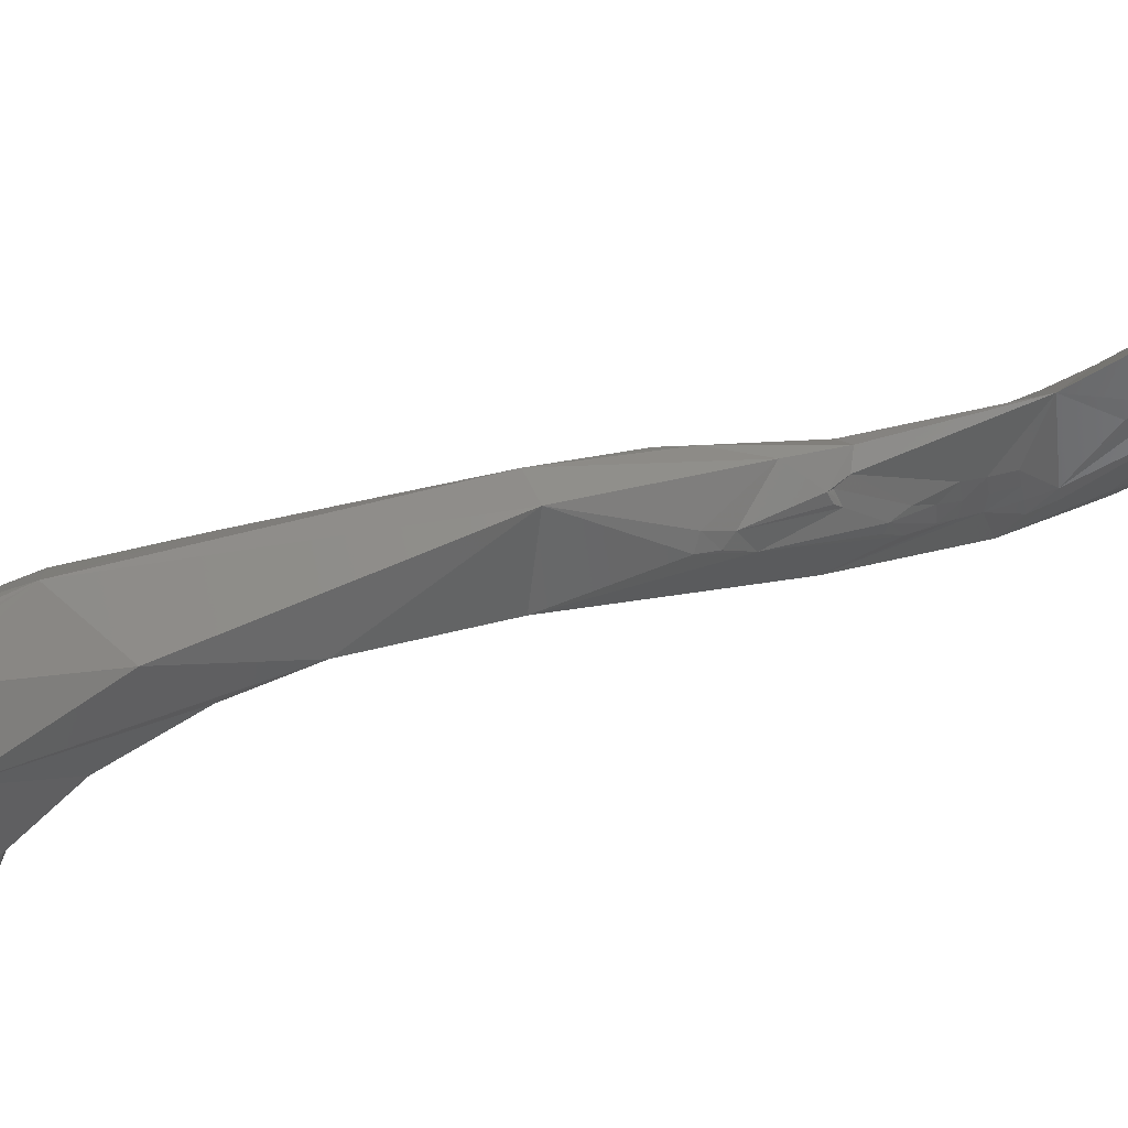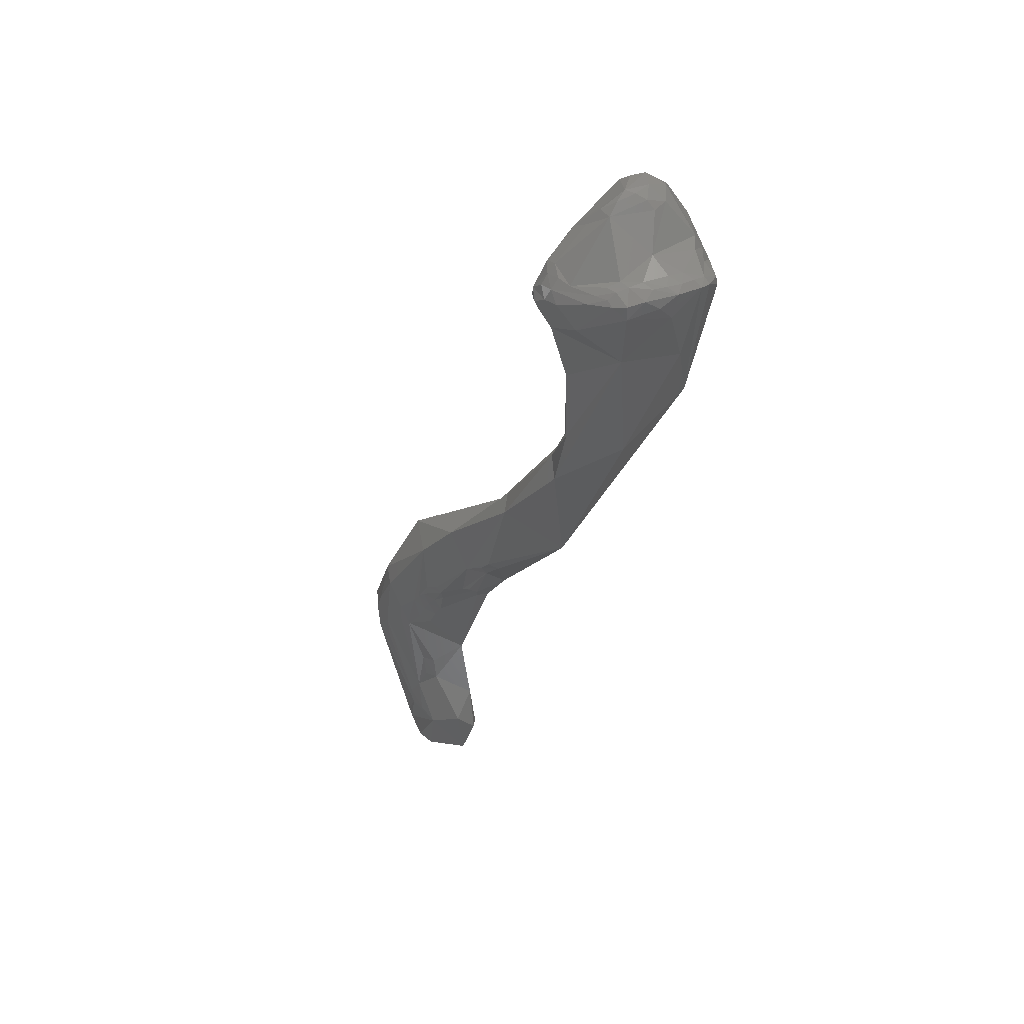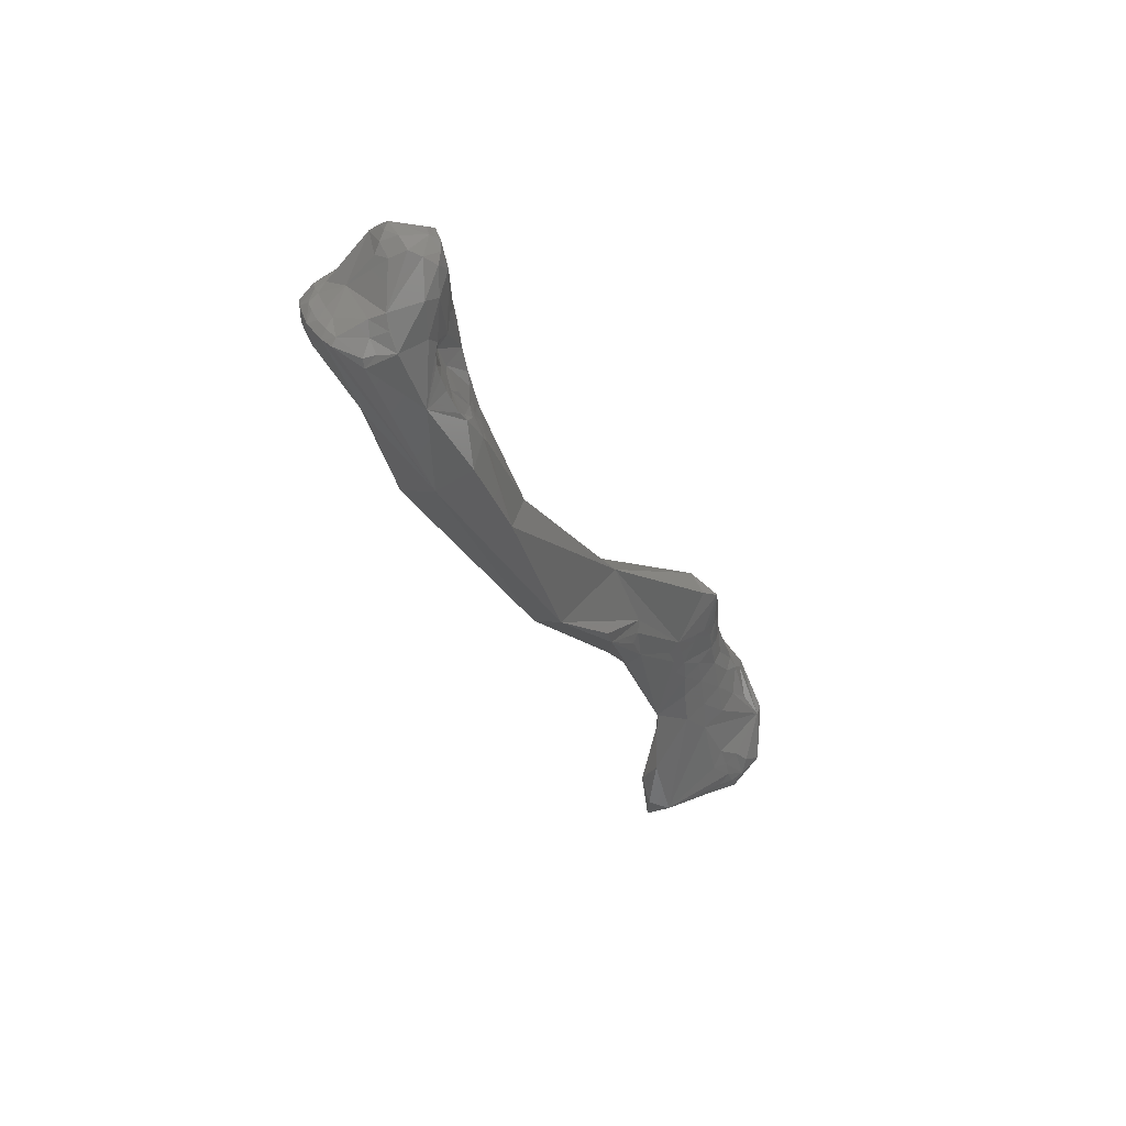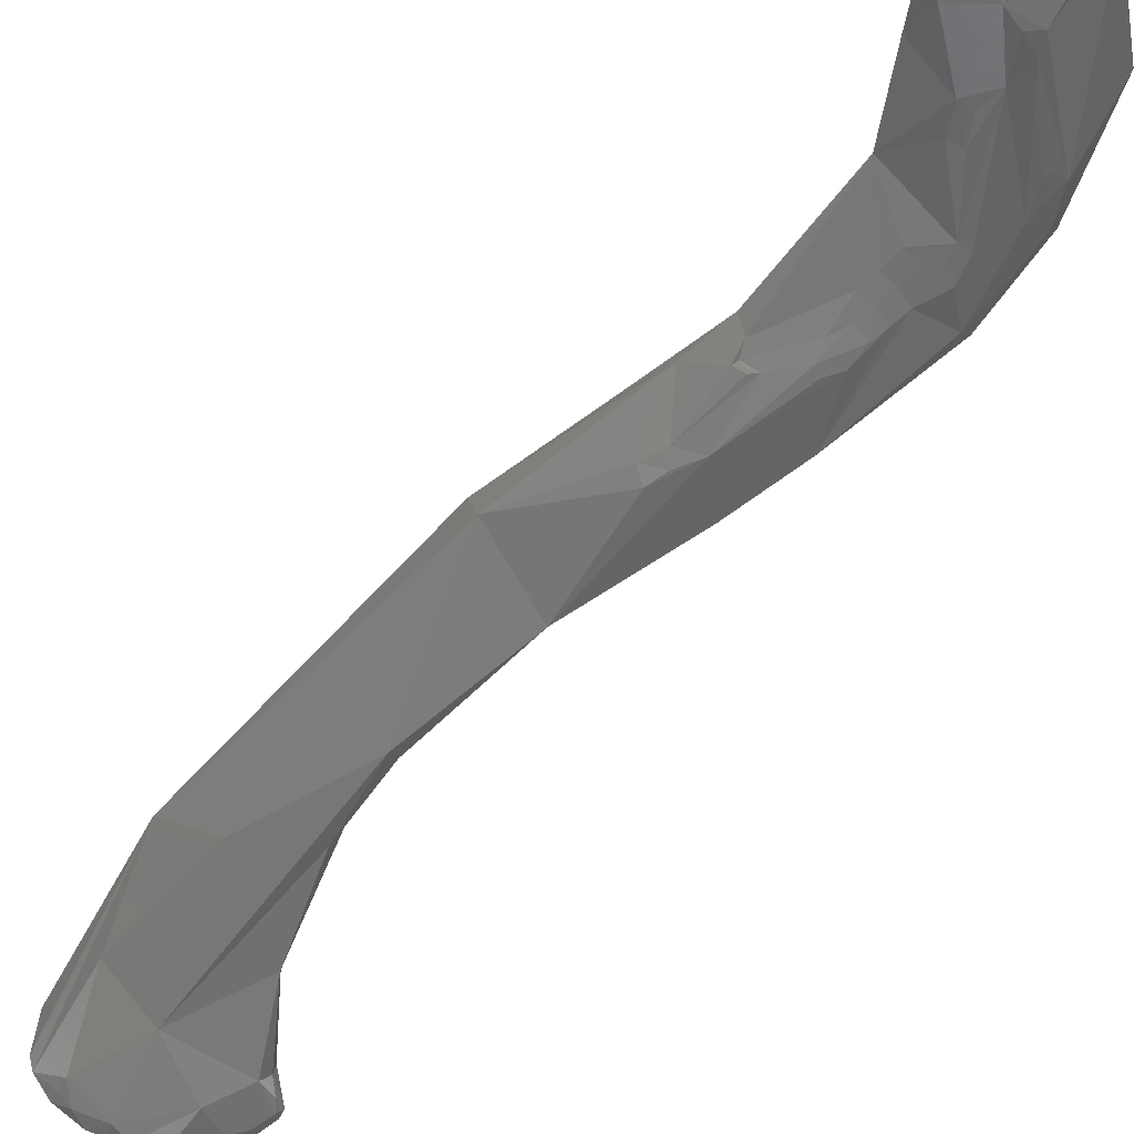
<metadata>
{"format":"stl","ext":"stl","renderer":"f3d","projection":"perspective","resolution":1024,"background":"white","views":[{"elev":-33.6,"azim":124.5,"up":"+Y"},{"elev":36.8,"azim":24.8,"up":"+Z"},{"elev":41.9,"azim":113.8,"up":"+Z"},{"elev":-50.5,"azim":164.4,"up":"+Y"}]}
</metadata>
<code>
# stl→obj: 264 verts, 524 faces
v 0.000491 0.4262 -0.06503
v 0.000469 0.437 -0.06822
v -0.002747 0.4286 -0.07175
v 0.001916 0.4235 -0.06328
v 0.003764 0.4298 -0.05042
v 0.003328 0.4196 -0.04932
v -0.01912 0.4438 -0.09582
v 0.008764 0.4353 -0.05167
v 0.007845 0.4344 -0.05108
v 0.005715 0.4327 -0.04855
v 0.006876 0.4335 -0.04999
v 0.007841 0.4385 -0.06718
v -0.01288 0.4319 -0.08891
v -0.001155 0.4261 -0.07444
v -0.01364 0.4349 -0.08707
v 0.0137 0.4158 -0.04202
v 0.006221 0.4315 -0.04253
v 0.00082 0.4193 -0.03661
v 0.006494 0.4308 -0.03842
v 0.006622 0.4302 -0.03335
v 0.007034 0.4281 -0.02065
v 0.001293 0.4168 -0.03762
v 0.002742 0.4149 -0.03838
v -0.02605 0.4373 -0.1012
v -0.03941 0.4497 -0.1113
v -0.03599 0.4533 -0.1117
v -0.03134 0.4509 -0.1202
v -0.02284 0.4468 -0.1091
v -0.003331 0.4412 -0.09484
v 0.009819 0.4353 -0.05028
v 0.009458 0.4342 -0.04833
v 0.008437 0.4334 -0.0479
v 0.007125 0.4329 -0.04794
v 0.00748 0.4326 -0.0463
v 0.006957 0.4319 -0.0443
v 0.0182 0.4318 -0.05482
v 0.01469 0.4361 -0.05218
v -0.003875 0.4364 -0.09685
v -0.023 0.4373 -0.1086
v -0.01784 0.4357 -0.1046
v 0.01196 0.4228 -0.06252
v 0.02029 0.4229 -0.04292
v 0.02104 0.4159 -0.03262
v 0.007835 0.4121 -0.03604
v 0.0159 0.4115 -0.03202
v 0.01067 0.4304 -0.03877
v -0.000567 0.4176 -0.03263
v -0.000799 0.4159 -0.03407
v 0.01195 0.4315 -0.0323
v 0.01048 0.4313 -0.02974
v 0.007799 0.4304 -0.03132
v 0.00895 0.431 -0.03056
v 0.01192 0.4298 -0.03527
v 0.004086 0.4234 -0.02406
v 0.01129 0.4317 -0.0224
v 0.007564 0.4281 -0.01922
v 0.005929 0.4256 -0.02153
v 0.000531 0.4153 -0.03603
v 0.000139 0.4146 -0.03442
v -0.03325 0.4399 -0.1095
v -0.04483 0.4468 -0.122
v -0.04166 0.4542 -0.12
v -0.03815 0.4551 -0.1133
v -0.03221 0.4513 -0.1233
v -0.03471 0.4527 -0.1222
v -0.03416 0.4527 -0.1205
v -0.02325 0.4471 -0.1174
v -0.02985 0.4499 -0.1217
v -0.02212 0.4469 -0.1114
v -0.01835 0.4461 -0.1095
v -0.01461 0.4453 -0.1076
v -0.0125 0.4454 -0.1037
v -0.01831 0.4433 -0.114
v 0.01035 0.434 -0.04685
v 0.01282 0.4344 -0.04546
v 0.009118 0.433 -0.04591
v 0.01972 0.432 -0.03947
v 0.0244 0.4257 -0.03142
v 0.0247 0.4212 -0.02901
v 0.02414 0.4193 -0.02874
v -0.01656 0.4371 -0.1062
v -0.01971 0.4365 -0.1066
v -0.03327 0.441 -0.119
v -0.03108 0.4403 -0.1179
v -0.03017 0.4407 -0.1191
v -0.02562 0.4408 -0.1167
v -0.01926 0.4377 -0.1086
v 0.01993 0.4139 -0.0304
v 0.0216 0.416 -0.03047
v 0.01376 0.4112 -0.03023
v 0.009758 0.4113 -0.03077
v 0.004672 0.4122 -0.03262
v 0.01816 0.4128 -0.02909
v 0.01593 0.4115 -0.02986
v 0.01098 0.4322 -0.04246
v 0.01178 0.431 -0.03926
v 0.002521 0.4213 -0.02574
v -0.000577 0.4157 -0.03268
v 0.001104 0.4169 -0.02848
v 0.01357 0.4316 -0.0317
v 0.01484 0.4321 -0.02456
v 0.01315 0.4307 -0.03333
v 0.01435 0.4309 -0.03339
v 0.01323 0.431 -0.03712
v 0.003806 0.4203 -0.02382
v 0.01366 0.4315 -0.02041
v 0.01201 0.4311 -0.01938
v 0.01043 0.4303 -0.01875
v 0.0112 0.4291 -0.01782
v 0.009318 0.4277 -0.01809
v 0.01051 0.4227 -0.01782
v 0.00229 0.4133 -0.03284
v -0.04305 0.4442 -0.1237
v -0.03751 0.4435 -0.1255
v -0.03602 0.4428 -0.1235
v -0.04982 0.451 -0.1329
v -0.04842 0.4484 -0.1344
v -0.04683 0.4471 -0.1305
v -0.04304 0.4542 -0.1261
v -0.04684 0.4551 -0.1346
v -0.04219 0.4541 -0.1224
v -0.03995 0.4545 -0.1206
v -0.03603 0.4538 -0.1203
v -0.03723 0.4543 -0.1199
v -0.03856 0.4547 -0.1209
v -0.03295 0.4516 -0.1262
v -0.03093 0.4503 -0.1247
v -0.03814 0.4543 -0.123
v -0.02987 0.4481 -0.1379
v -0.02079 0.4467 -0.1128
v -0.02251 0.445 -0.1199
v -0.02278 0.441 -0.1166
v 0.01195 0.4337 -0.04525
v 0.01397 0.4339 -0.04355
v 0.01273 0.4321 -0.04113
v 0.01464 0.4333 -0.04145
v 0.01515 0.4327 -0.03924
v 0.01569 0.4322 -0.0369
v 0.01606 0.4318 -0.03465
v 0.01574 0.4316 -0.03287
v 0.02173 0.4292 -0.02982
v 0.01711 0.4314 -0.02986
v 0.0242 0.4254 -0.02999
v 0.02312 0.4268 -0.02975
v 0.02375 0.4213 -0.02808
v 0.02191 0.416 -0.02864
v 0.02176 0.4176 -0.02776
v 0.02295 0.4195 -0.02778
v -0.03457 0.442 -0.1218
v -0.03052 0.442 -0.1215
v -0.03256 0.4426 -0.1231
v -0.02348 0.4417 -0.1169
v -0.02389 0.4412 -0.1167
v -0.02441 0.4406 -0.1163
v 0.01282 0.4117 -0.0295
v 0.00337 0.4133 -0.03093
v 0.01081 0.412 -0.02951
v 0.01522 0.4136 -0.02788
v 0.01856 0.4145 -0.02785
v 0.01377 0.4125 -0.02845
v 0.001971 0.4151 -0.02958
v 0.001305 0.4144 -0.0312
v 0.002737 0.416 -0.0281
v 0.01497 0.4316 -0.03167
v 0.01718 0.4312 -0.02385
v 0.01381 0.432 -0.03923
v 0.006045 0.4195 -0.0228
v 0.007713 0.4205 -0.02048
v 0.01434 0.4297 -0.01918
v 0.01306 0.4256 -0.01773
v 0.01487 0.4278 -0.01833
v 0.01002 0.4211 -0.01905
v 0.01209 0.423 -0.01814
v -0.04065 0.4439 -0.1285
v -0.04532 0.4465 -0.1354
v -0.04115 0.4446 -0.1321
v -0.03875 0.4442 -0.1293
v -0.03694 0.4445 -0.1301
v -0.03559 0.444 -0.1272
v -0.03423 0.4432 -0.125
v -0.0482 0.4487 -0.1394
v -0.05031 0.4564 -0.1394
v -0.05229 0.4567 -0.1479
v -0.04554 0.4559 -0.1347
v -0.04094 0.4545 -0.1265
v -0.04235 0.4549 -0.1306
v -0.04834 0.4569 -0.1391
v -0.04638 0.4567 -0.1374
v -0.03872 0.4544 -0.1265
v -0.03608 0.4533 -0.1285
v -0.03164 0.4506 -0.1278
v -0.03335 0.4518 -0.1302
v -0.02355 0.4426 -0.1188
v -0.03339 0.4519 -0.1347
v -0.03204 0.4438 -0.126
v -0.03351 0.4443 -0.1282
v -0.03489 0.4448 -0.1309
v -0.03948 0.4446 -0.1328
v -0.0347 0.4463 -0.1463
v -0.02854 0.4488 -0.15
v -0.03511 0.4463 -0.1422
v -0.03347 0.4525 -0.1406
v 0.02007 0.427 -0.02503
v 0.02099 0.4277 -0.02713
v 0.02215 0.4255 -0.02805
v 0.02113 0.4195 -0.0271
v 0.02098 0.4247 -0.02605
v 0.02009 0.4158 -0.02775
v 0.01961 0.4177 -0.02707
v 0.006314 0.4133 -0.02963
v 0.004075 0.4142 -0.02925
v 0.01203 0.4131 -0.0284
v 0.01356 0.4144 -0.02771
v 0.01679 0.415 -0.02737
v 0.009663 0.4193 -0.02067
v 0.01385 0.4231 -0.01889
v 0.01581 0.4254 -0.0197
v -0.03833 0.4457 -0.149
v -0.04037 0.4463 -0.1521
v -0.04527 0.4471 -0.1402
v -0.04676 0.448 -0.1404
v -0.04008 0.4465 -0.1551
v -0.04453 0.4525 -0.1637
v -0.04773 0.4611 -0.1489
v -0.04957 0.4611 -0.1491
v -0.04329 0.4562 -0.1356
v -0.03969 0.4549 -0.131
v -0.04613 0.4589 -0.144
v -0.04368 0.4574 -0.1414
v -0.03651 0.4536 -0.1331
v -0.03685 0.4544 -0.139
v -0.03719 0.4459 -0.1418
v -0.0298 0.4457 -0.1553
v -0.03503 0.445 -0.1572
v -0.03671 0.4459 -0.1458
v -0.02884 0.4515 -0.16
v -0.02749 0.4481 -0.1585
v -0.03666 0.4549 -0.1446
v 0.01648 0.4192 -0.02518
v 0.01511 0.423 -0.02016
v -0.03767 0.4454 -0.155
v -0.04337 0.4515 -0.1645
v -0.04388 0.4539 -0.1646
v -0.04644 0.4617 -0.158
v -0.03893 0.4575 -0.152
v -0.04221 0.4615 -0.1556
v -0.04105 0.4598 -0.1538
v -0.04503 0.4627 -0.1575
v -0.0404 0.4567 -0.1431
v -0.0402 0.4558 -0.1372
v -0.02948 0.4472 -0.164
v -0.03991 0.4483 -0.1655
v -0.03717 0.4477 -0.1663
v -0.03928 0.4591 -0.1579
v -0.03716 0.4569 -0.155
v -0.03817 0.458 -0.1601
v -0.03731 0.4562 -0.1624
v -0.04211 0.4523 -0.1665
v -0.0433 0.4568 -0.1639
v -0.04023 0.4602 -0.1612
v -0.03927 0.4586 -0.1553
v -0.04126 0.4612 -0.1586
v -0.03868 0.4493 -0.1673
v -0.03964 0.4597 -0.1597
f 1 2 3
f 3 4 1
f 2 1 5
f 1 6 5
f 4 6 1
f 7 3 2
f 8 2 9
f 2 10 11
f 2 11 9
f 2 5 10
f 12 2 8
f 12 7 2
f 13 14 3
f 15 13 3
f 4 3 14
f 3 7 15
f 16 6 4
f 14 16 4
f 5 17 10
f 5 6 18
f 5 19 17
f 5 20 19
f 5 21 20
f 5 18 21
f 22 18 6
f 22 6 23
f 16 23 6
f 15 7 24
f 25 24 7
f 7 26 25
f 7 27 26
f 7 28 27
f 29 28 7
f 7 12 29
f 9 30 8
f 12 8 30
f 30 9 31
f 9 11 32
f 9 32 31
f 11 10 33
f 10 34 33
f 35 10 17
f 34 10 35
f 32 11 33
f 29 12 36
f 36 12 37
f 12 30 37
f 13 38 14
f 15 24 13
f 13 24 39
f 40 38 13
f 40 13 39
f 16 14 41
f 38 41 14
f 16 42 43
f 44 23 16
f 42 16 41
f 45 16 43
f 44 16 45
f 35 17 46
f 17 19 46
f 18 47 21
f 18 48 47
f 48 18 22
f 49 19 50
f 19 20 51
f 51 52 19
f 19 52 50
f 53 19 49
f 19 53 46
f 51 20 21
f 54 21 47
f 55 51 21
f 55 21 56
f 21 54 57
f 56 21 57
f 58 22 23
f 48 22 58
f 59 23 44
f 23 59 58
f 60 24 25
f 39 24 60
f 25 61 60
f 62 25 63
f 61 25 62
f 26 63 25
f 27 63 26
f 27 64 65
f 65 66 27
f 63 27 66
f 67 68 27
f 69 67 27
f 69 27 28
f 64 27 68
f 69 28 70
f 71 70 28
f 28 72 71
f 29 72 28
f 38 73 29
f 29 36 38
f 29 71 72
f 73 71 29
f 74 30 31
f 74 75 30
f 37 30 75
f 76 74 31
f 31 32 76
f 34 76 32
f 34 32 33
f 76 34 35
f 46 76 35
f 41 38 36
f 42 41 36
f 37 77 36
f 36 78 79
f 78 36 77
f 36 80 42
f 79 80 36
f 75 77 37
f 81 38 40
f 38 81 73
f 82 40 39
f 39 83 84
f 83 39 60
f 39 85 86
f 84 85 39
f 87 82 39
f 39 86 87
f 81 40 82
f 42 80 43
f 43 88 45
f 89 43 80
f 88 43 89
f 44 45 90
f 91 44 90
f 91 92 44
f 92 59 44
f 45 93 94
f 88 93 45
f 90 45 94
f 76 46 95
f 53 96 46
f 46 96 95
f 54 47 97
f 47 48 98
f 47 98 99
f 97 47 99
f 58 59 48
f 98 48 59
f 49 50 55
f 100 49 101
f 55 101 49
f 53 49 100
f 50 52 55
f 51 55 52
f 53 100 102
f 103 104 53
f 103 53 102
f 104 96 53
f 105 54 97
f 57 54 105
f 106 55 107
f 55 106 101
f 55 108 107
f 56 108 55
f 108 56 109
f 56 110 109
f 105 56 57
f 111 56 105
f 110 56 111
f 59 112 98
f 112 59 92
f 60 113 114
f 113 60 61
f 60 114 115
f 60 115 83
f 61 116 117
f 118 113 61
f 119 120 61
f 116 61 120
f 117 118 61
f 119 61 121
f 62 121 61
f 62 63 122
f 122 121 62
f 63 123 124
f 125 63 124
f 122 63 125
f 63 66 123
f 64 126 65
f 126 64 127
f 64 68 127
f 65 126 128
f 128 66 65
f 128 123 66
f 127 68 67
f 67 129 127
f 67 69 130
f 71 67 130
f 131 129 67
f 131 67 71
f 69 70 130
f 130 70 71
f 71 73 131
f 87 73 81
f 132 73 87
f 73 132 131
f 75 74 133
f 74 76 133
f 75 134 77
f 134 75 133
f 135 76 95
f 133 76 135
f 134 136 77
f 137 138 77
f 139 140 77
f 77 141 78
f 136 137 77
f 138 139 77
f 77 142 141
f 140 142 77
f 78 143 79
f 78 144 143
f 141 144 78
f 145 79 143
f 80 79 145
f 80 146 89
f 146 80 147
f 147 80 148
f 80 145 148
f 82 87 81
f 83 85 84
f 83 115 149
f 83 149 85
f 86 85 150
f 85 149 151
f 85 151 150
f 152 153 86
f 87 86 154
f 153 154 86
f 86 150 152
f 87 154 132
f 146 88 89
f 88 146 93
f 91 90 155
f 94 155 90
f 156 91 157
f 91 156 92
f 91 155 157
f 156 112 92
f 94 93 158
f 93 146 159
f 93 159 158
f 94 160 155
f 158 160 94
f 95 96 135
f 104 135 96
f 97 99 105
f 99 98 161
f 112 162 98
f 98 162 161
f 105 99 163
f 161 163 99
f 164 100 101
f 102 100 164
f 101 142 164
f 101 165 142
f 106 165 101
f 164 103 102
f 103 140 104
f 103 164 140
f 166 135 104
f 104 139 138
f 104 138 166
f 104 140 139
f 105 163 167
f 105 168 111
f 167 168 105
f 169 106 107
f 169 165 106
f 109 107 108
f 169 107 109
f 109 111 170
f 171 169 109
f 109 110 111
f 170 171 109
f 168 172 111
f 172 173 111
f 111 173 170
f 112 156 162
f 174 114 113
f 113 175 176
f 113 176 174
f 175 113 118
f 114 177 178
f 177 114 174
f 178 179 114
f 115 114 179
f 149 115 180
f 115 179 180
f 181 117 116
f 120 182 116
f 182 183 116
f 116 183 181
f 118 117 175
f 117 181 175
f 119 184 120
f 185 119 121
f 186 184 119
f 186 119 185
f 187 182 120
f 188 187 120
f 120 184 188
f 121 122 185
f 122 125 128
f 122 128 189
f 122 189 185
f 128 124 123
f 125 124 128
f 189 128 126
f 189 126 190
f 127 191 126
f 126 192 190
f 192 126 191
f 127 129 191
f 129 131 193
f 194 192 129
f 195 196 129
f 197 198 129
f 197 129 196
f 193 195 129
f 129 199 200
f 201 199 129
f 201 129 198
f 202 194 129
f 202 129 200
f 192 191 129
f 131 132 193
f 153 132 154
f 132 153 152
f 193 132 152
f 135 134 133
f 136 134 135
f 135 166 136
f 136 166 137
f 166 138 137
f 140 164 142
f 142 165 141
f 141 203 204
f 141 165 203
f 141 205 144
f 141 204 205
f 144 205 143
f 145 143 205
f 206 148 145
f 205 207 145
f 206 145 207
f 146 147 208
f 208 159 146
f 208 147 209
f 209 147 206
f 147 148 206
f 180 151 149
f 193 152 150
f 150 151 195
f 195 193 150
f 195 151 180
f 157 155 160
f 157 210 156
f 156 211 161
f 161 162 156
f 210 211 156
f 212 210 157
f 160 212 157
f 213 158 214
f 212 160 158
f 212 158 213
f 158 159 214
f 214 159 208
f 211 163 161
f 163 215 167
f 163 211 210
f 163 210 215
f 203 165 169
f 215 168 167
f 168 215 172
f 169 171 203
f 170 173 216
f 216 217 170
f 217 171 170
f 217 203 171
f 215 173 172
f 215 216 173
f 198 177 174
f 174 176 198
f 218 176 175
f 175 219 218
f 219 175 220
f 175 221 220
f 175 181 221
f 218 198 176
f 177 198 178
f 198 197 178
f 197 179 178
f 197 196 179
f 180 179 196
f 196 195 180
f 222 219 181
f 223 181 183
f 223 222 181
f 219 221 181
f 182 187 224
f 182 225 183
f 224 225 182
f 225 223 183
f 184 186 226
f 188 184 226
f 185 189 227
f 227 186 185
f 226 186 227
f 187 228 224
f 187 188 228
f 226 229 188
f 228 188 229
f 227 189 190
f 190 230 227
f 192 230 190
f 192 194 230
f 194 202 231
f 231 230 194
f 198 232 201
f 218 232 198
f 199 233 200
f 234 199 218
f 218 199 235
f 234 233 199
f 199 201 232
f 199 232 235
f 236 202 200
f 237 200 233
f 236 200 237
f 202 236 238
f 202 238 231
f 204 203 207
f 203 217 239
f 239 207 203
f 204 207 205
f 239 209 206
f 239 206 207
f 209 214 208
f 239 214 209
f 210 212 213
f 213 215 210
f 213 214 239
f 213 239 215
f 215 240 216
f 215 239 240
f 217 216 240
f 217 240 239
f 241 218 219
f 241 234 218
f 235 232 218
f 219 220 221
f 219 222 241
f 223 242 222
f 234 222 242
f 234 241 222
f 242 223 243
f 225 244 223
f 223 244 243
f 245 224 238
f 246 224 247
f 248 225 224
f 224 229 249
f 228 229 224
f 224 249 238
f 224 245 247
f 224 246 248
f 225 248 244
f 250 229 226
f 227 250 226
f 250 227 230
f 250 249 229
f 250 230 231
f 249 250 231
f 231 238 249
f 251 233 234
f 251 237 233
f 242 252 234
f 253 251 234
f 253 234 252
f 236 254 255
f 254 236 256
f 256 236 257
f 257 236 251
f 237 251 236
f 236 255 238
f 238 255 245
f 243 258 242
f 252 242 258
f 243 244 259
f 259 258 243
f 248 260 244
f 244 260 259
f 245 261 247
f 255 261 245
f 247 262 246
f 262 248 246
f 261 262 247
f 260 248 262
f 263 257 251
f 253 263 251
f 258 263 252
f 253 252 263
f 254 261 255
f 261 254 262
f 262 254 264
f 256 264 254
f 257 264 256
f 257 263 260
f 257 260 264
f 260 258 259
f 263 258 260
f 262 264 260

</code>
